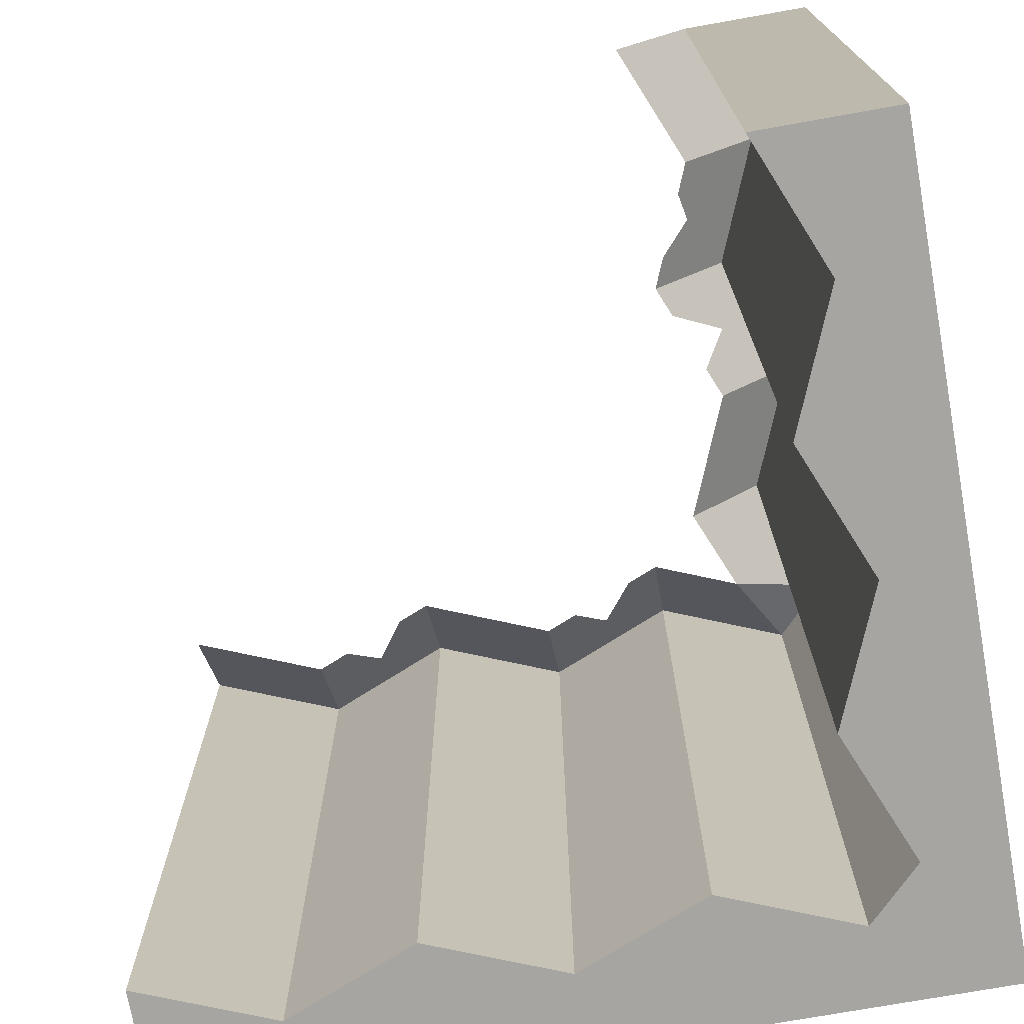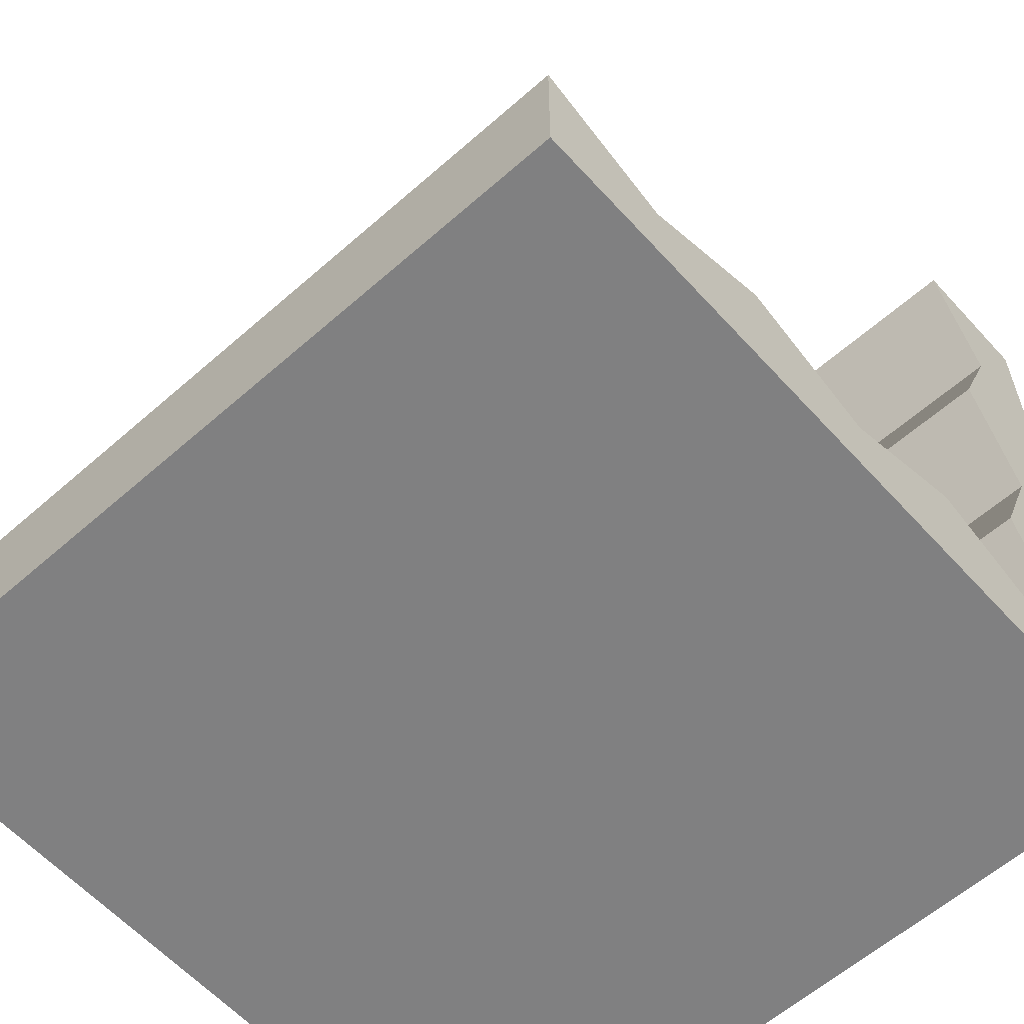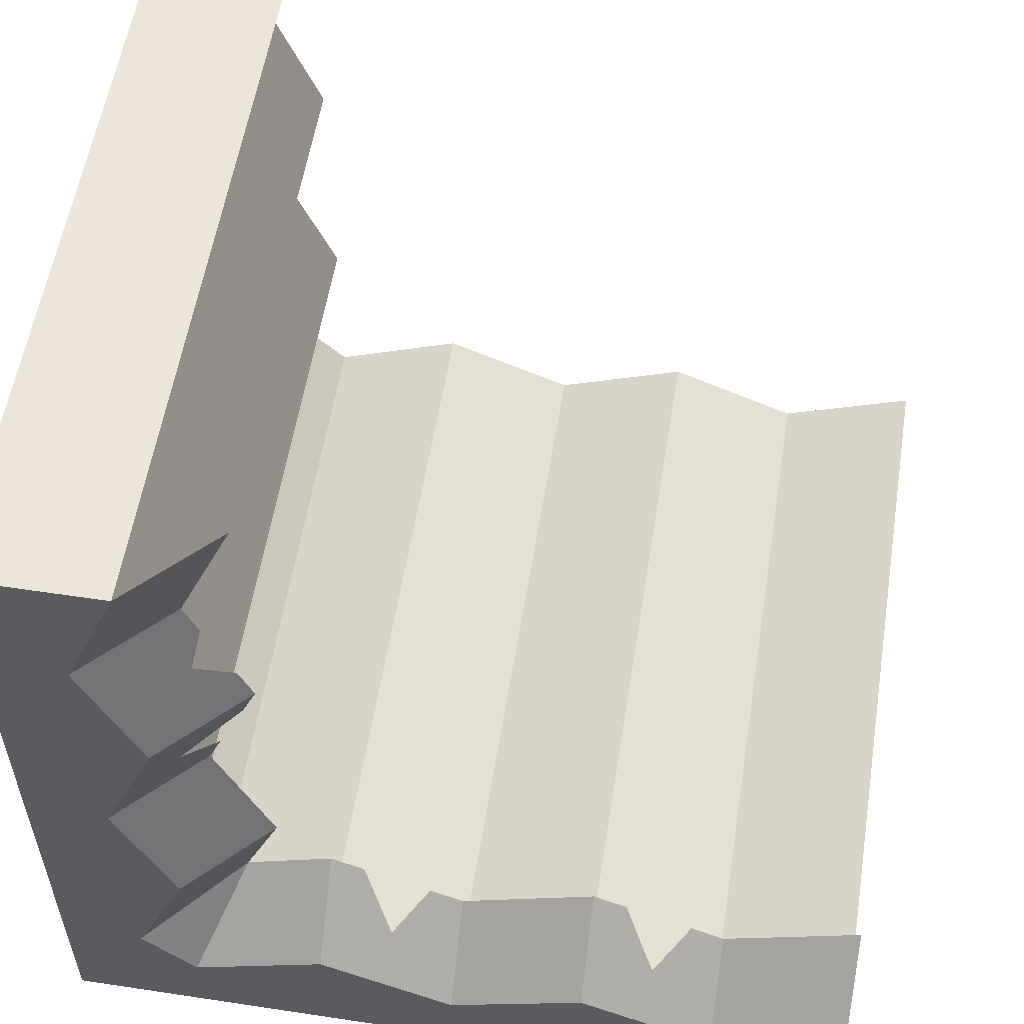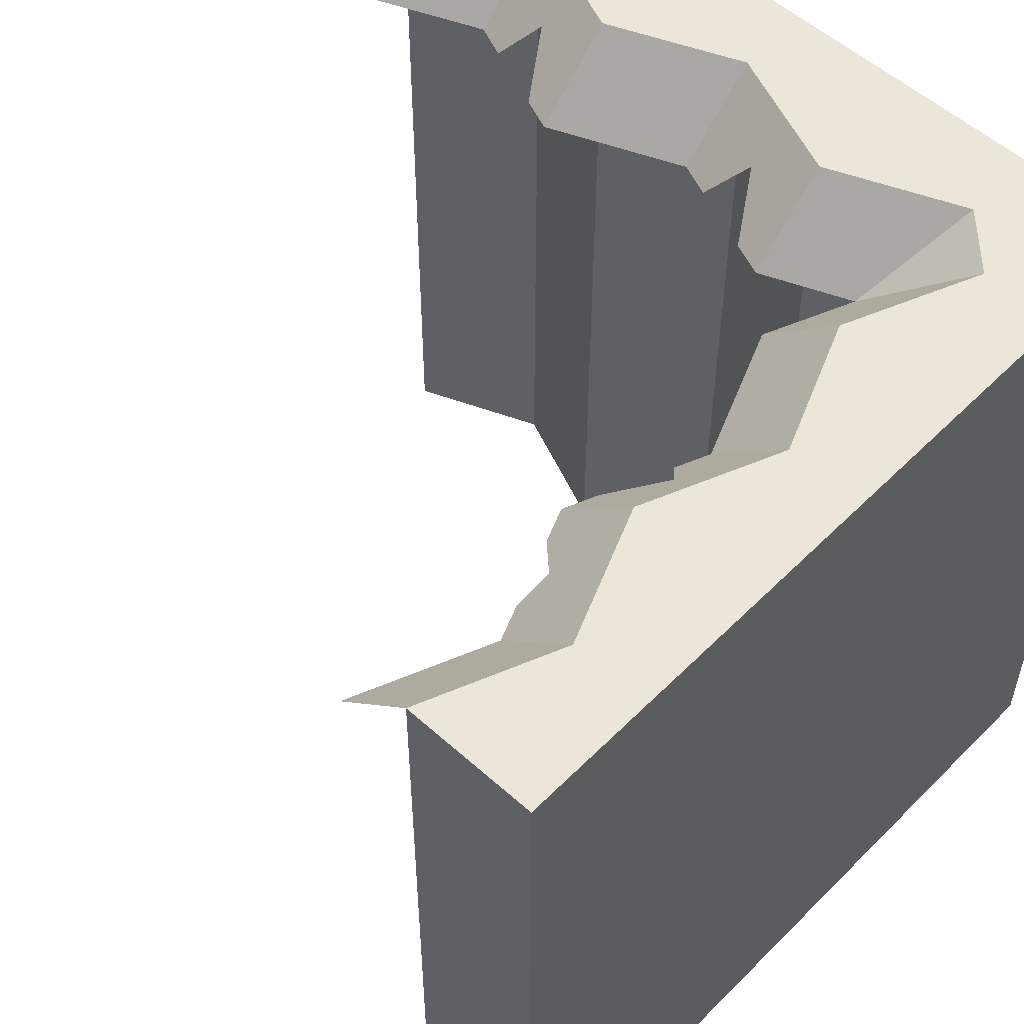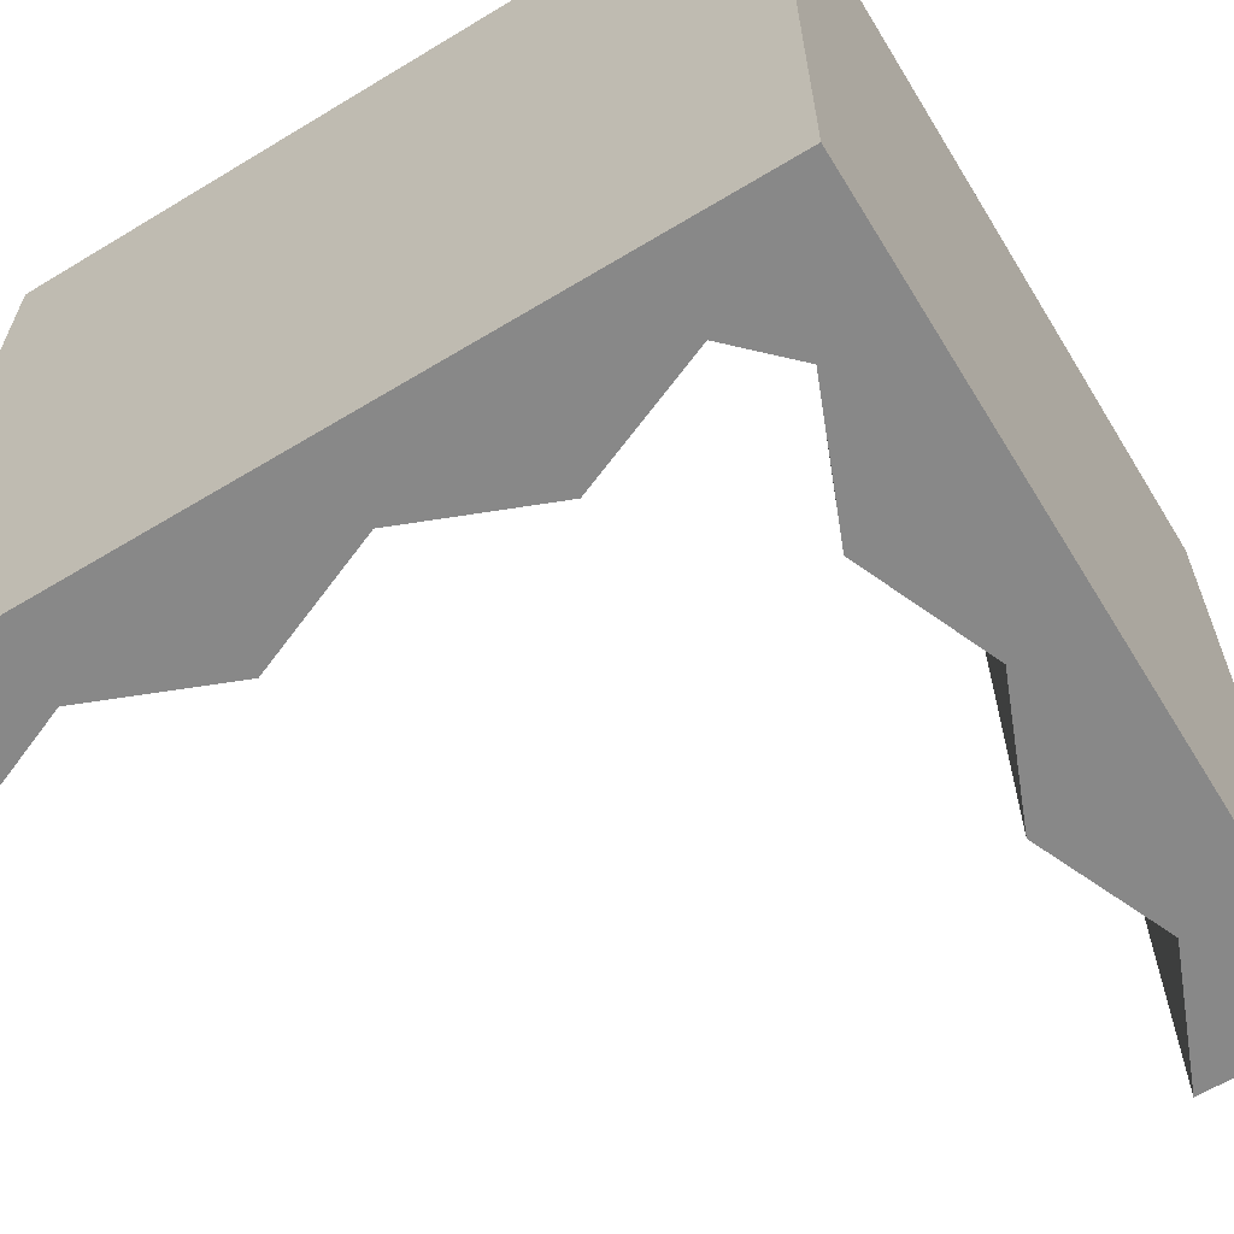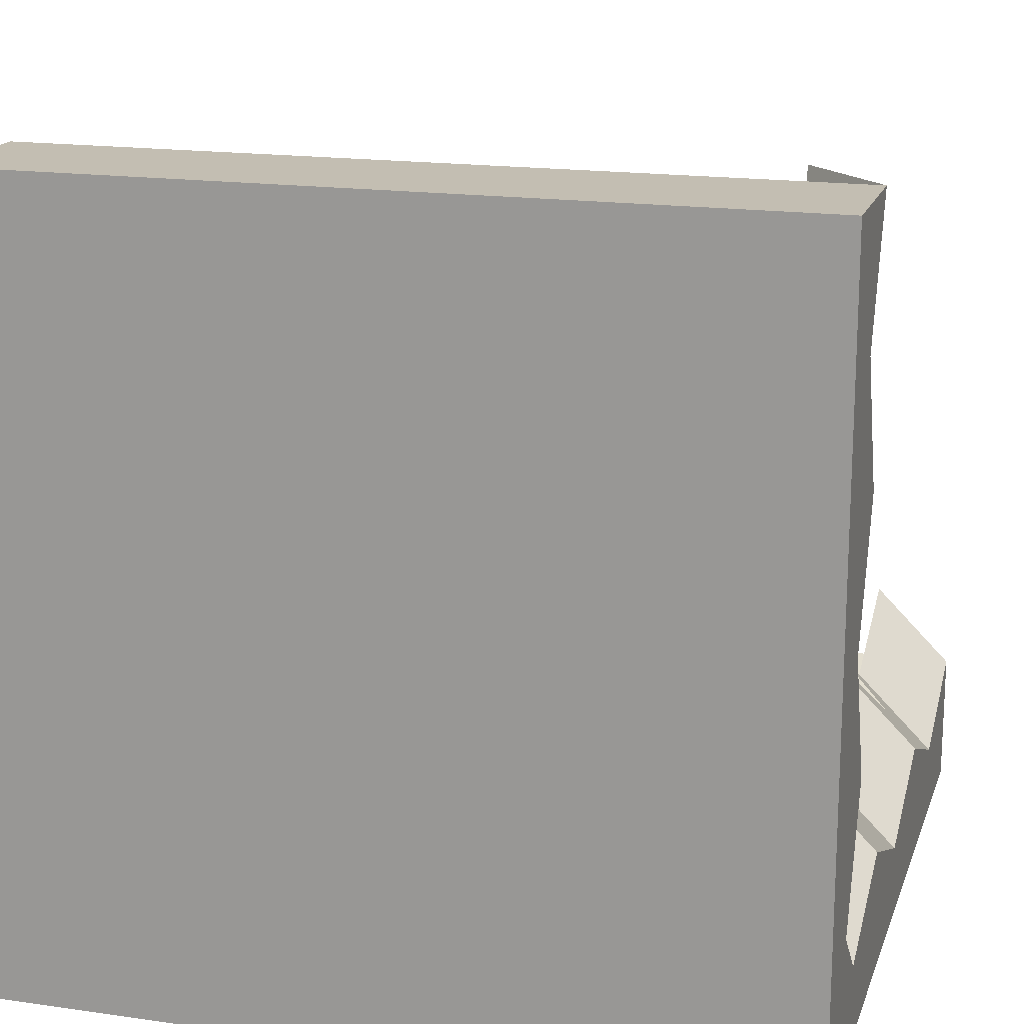
<metadata>
{"format":"obj","ext":"obj","renderer":"f3d","projection":"perspective","resolution":1024,"background":"white","views":[{"elev":-73.7,"azim":10.1,"up":"+Y"},{"elev":-60.0,"azim":-48.0,"up":"+Z"},{"elev":56.3,"azim":-171.0,"up":"+Z"},{"elev":54.6,"azim":43.5,"up":"+Y"},{"elev":-62.9,"azim":121.5,"up":"+Y"},{"elev":17.5,"azim":105.9,"up":"+Z"}]}
</metadata>
<code>
o cliff_cornerInnerTop_rock
v -1.333 8 -2.652
v -2.667 0 -3.2
v -1.333 0 -2.652
v -2.667 8 -3.2
v 0 0 -3.2
v 0 8 -3.2
v -4 8 -4
v 4 0 -4
v -4 0 -4
v 4 8 -4
v 3.2 0 -2.667
v 2.667 8 -3.2
v 2.667 0 -3.2
v 3.2 8 -2.667
v 3.2 -0 2.667
v 2.652 8 1.333
v 2.652 -0 1.333
v 3.2 8 2.667
v 3.2 0 -0
v 2.652 8 -1.333
v 2.652 0 -1.333
v 3.2 8 0
v 4 8 4
v 4 -0 4
v -4 8 -2.652
v -4 0 -2.652
v 1.333 8 -2.652
v 1.333 0 -2.652
v 2.652 -0 4
v 2.652 8 4
v 2.4 7.2 2.667
v 1.852 7.2 4
v 1.333 7.2 -1.852
v 2.214 7.2 -2.214
v 1.852 7.2 -1.333
v 2.4 7.2 0
v 1.852 7.2 1.333
v 1.989 7.2 1.667
v 2.326 7.4 2
v 2.263 7.2 2.333
v 0.6667 7.6 -2.526
v 1 7.2 -1.989
v 0.3333 7.2 -2.263
v 0 7.2 -2.4
v 2.526 7.6 0.6667
v 2.263 7.2 0.3333
v 1.989 7.2 1
v -1.333 7.2 -1.852
v -4 7.2 -1.852
v -2.667 7.2 -2.4
v -2 7.6 -2.526
v -1.667 7.2 -1.989
v -2.333 7.2 -2.263
f 1 2 3
f 2 1 4
f 5 1 3
f 1 5 6
f 7 8 9
f 8 7 10
f 11 12 13
f 12 11 14
f 15 16 17
f 16 15 18
f 19 20 21
f 20 19 22
f 17 22 19
f 22 17 16
f 21 14 11
f 14 21 20
f 23 8 10
f 8 23 24
f 9 25 7
f 25 9 26
f 4 26 2
f 26 4 25
f 27 5 28
f 5 27 6
f 24 15 8
f 15 24 29
f 19 8 15
f 17 19 15
f 11 8 19
f 21 11 19
f 13 8 11
f 8 13 9
f 9 13 5
f 5 13 28
f 9 5 3
f 9 3 2
f 9 2 26
f 24 30 29
f 30 24 23
f 12 28 13
f 28 12 27
f 29 18 15
f 18 29 30
f 31 30 18
f 30 31 32
f 12 33 34
f 33 12 27
f 34 14 12
f 35 22 20
f 22 35 36
f 37 18 16
f 18 37 38
f 18 38 39
f 18 39 40
f 18 40 31
f 27 41 33
f 41 27 6
f 33 41 42
f 41 6 43
f 43 6 44
f 22 45 16
f 45 22 36
f 45 36 46
f 16 45 47
f 16 47 37
f 34 20 14
f 20 34 35
f 44 1 48
f 1 44 6
f 4 49 50
f 49 4 25
f 23 18 30
f 18 23 10
f 10 22 18
f 22 10 14
f 14 10 12
f 12 10 7
f 12 7 6
f 12 6 27
f 6 7 1
f 1 7 4
f 4 7 25
f 20 22 14
f 16 18 22
f 1 51 48
f 51 1 4
f 48 51 52
f 51 4 53
f 53 4 50

</code>
